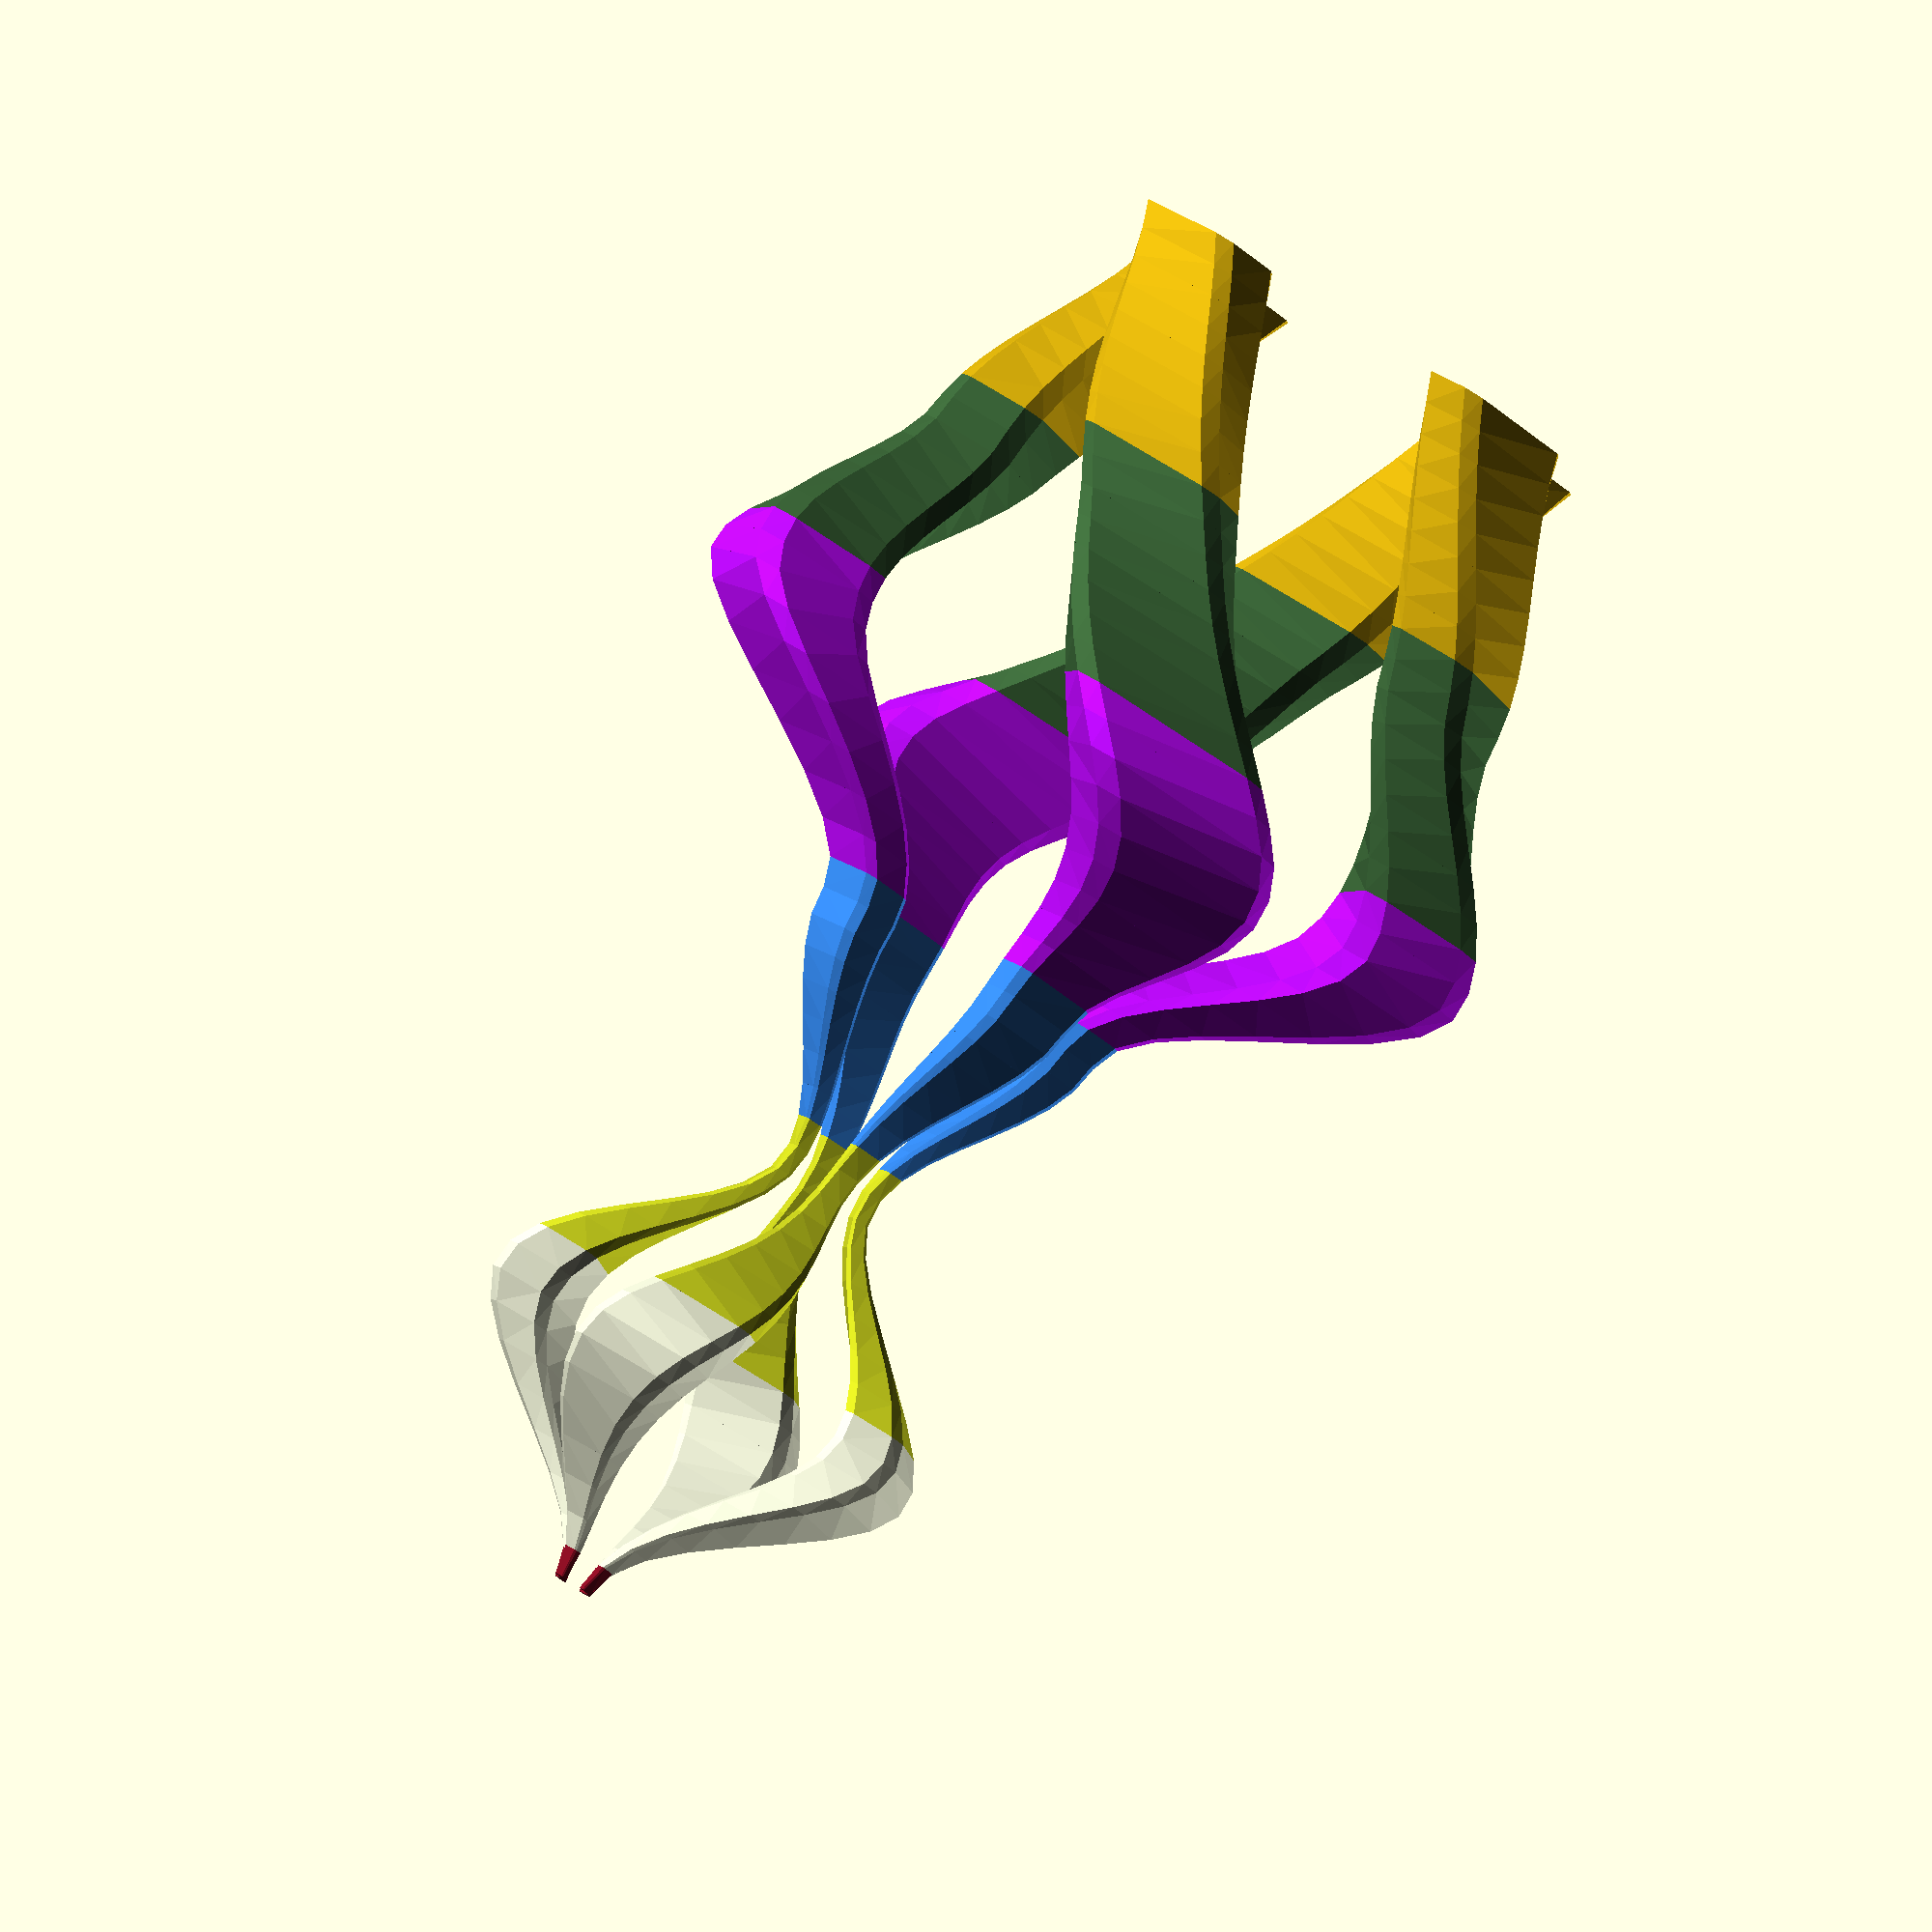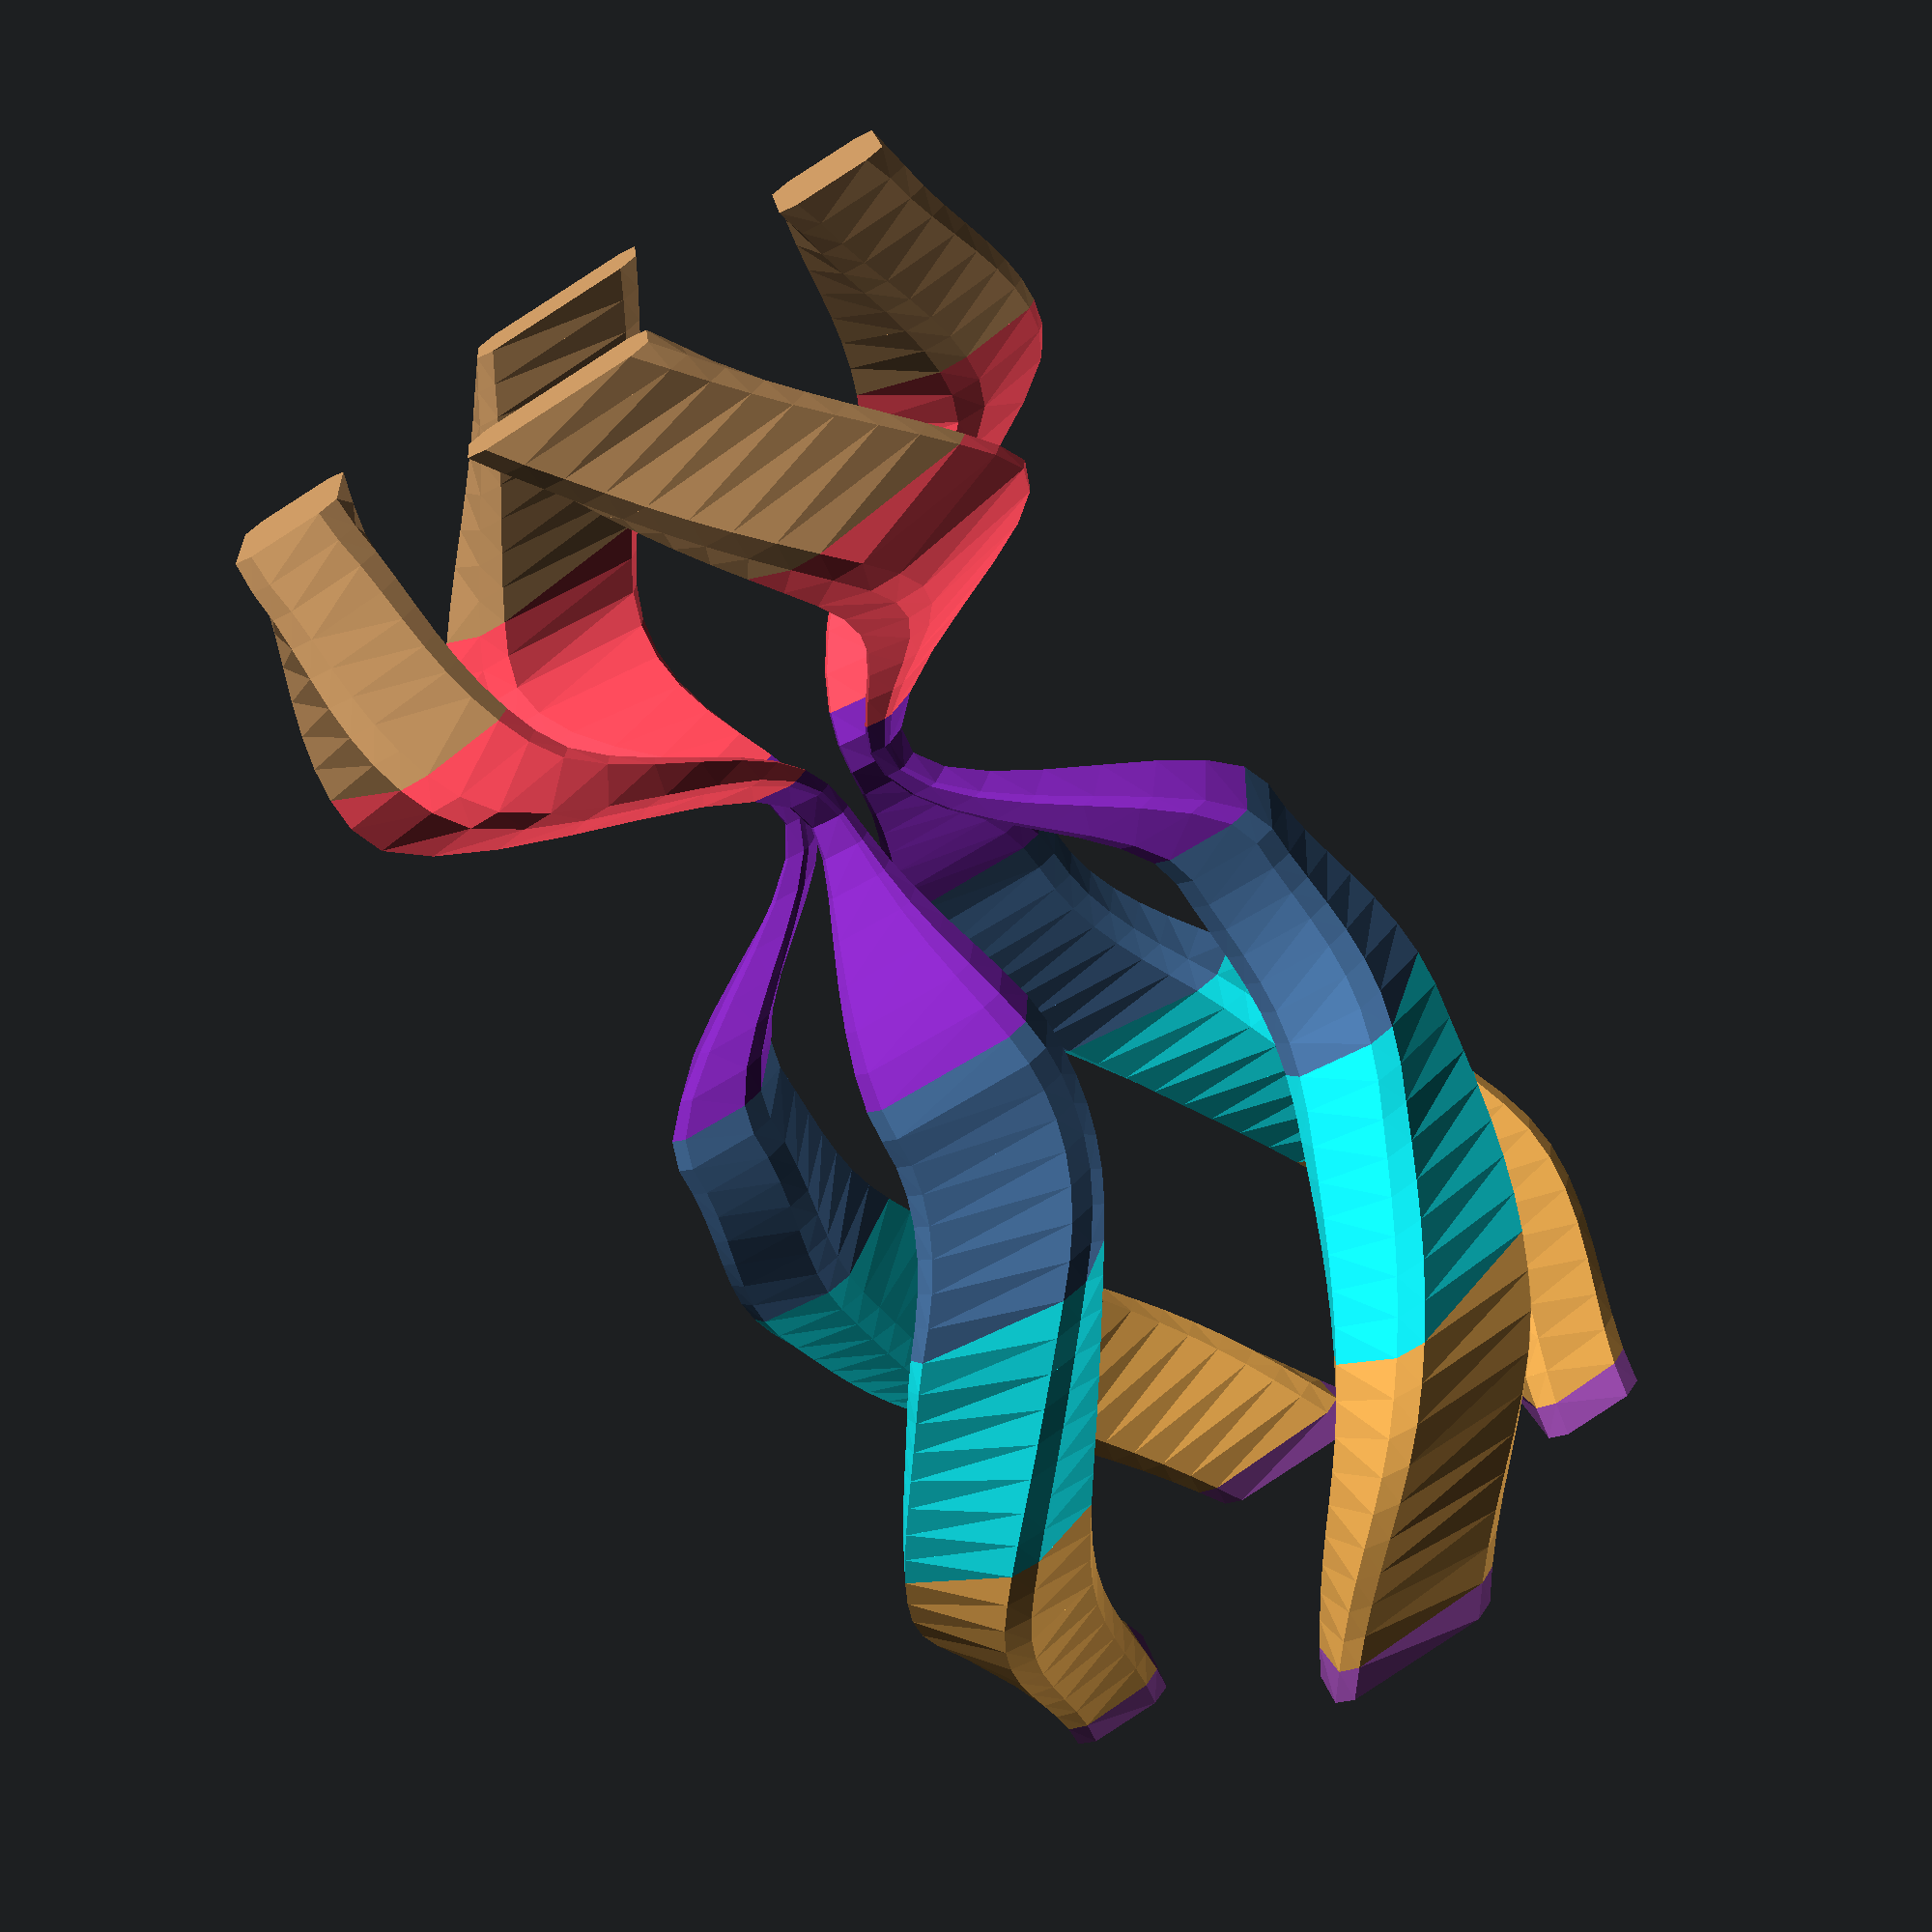
<openscad>
//////////////////////////////////////////////////////////////////////////
// functional_extrude
// Like linear_extrude but accept both values and function literals as argument
// function literals is evaluated in the range 0.0 - 1.0
// Height behaves best on functions with derivatives >0
// Unsolved bug with 2d scale functions [X*i,Y*i]
//////////////////////////////////////////////////////////////////////////
 {// demo code
r=rands(1,0,1)[0];
f_h=function (i)  i*15;
f_t=function (i) smin(i,1-i,.25)*180;
f_s=function (i) let(bends=6)lerp(rnd(seed=r+floor(i*bends)) ,rnd(seed=r+ceil(i*bends)),smooth((i*bends)%1));
$colors=true;
functional_extrude(height=f_h,Center=false,twist=f_t,scale=f_s,slices=50)
offset(.25)union(){
for(i=[0:90:360])rotate(i)translate([4,0])square([1,2],center=true);
 
}}
// end of demo code
    module functional_extrude(height=100,Center=false,twist=0,scale=1,slices  ) {
        {
            slices=!is_undef(slices) ? slices : !is_undef($fn) ? $fn : 10;
            f_twist=is_function(twist) ? twist : function(i) lerp(0,1,i)*twist;
            f_height=is_function(height) ? height : function(i) lerp(0,1,i)*height;
            f_scale=is_function(scale) ? scale : function(i) lerp(is_list(scale)?[1,1]:1,scale,i);
            stepsize=1 / (slices);
            translate([0,0,(Center==true ? -f_height(1)*.5 : 0)])
                 for (i=[0: stepsize: 1]) {
                 {
                    color($colors?rands(0,1,3):"yellow") 
                        translate([0,0,f_height(i)]) {
                            linear_extrude(
                            height=(f_height(i + stepsize) - f_height(i)),
                            center=false,
                            twist=f_twist(i) - f_twist(i + stepsize),
                            scale=is_list(f_scale(i))?
                            [f_scale(i + stepsize).x / max(1e-64,f_scale(i).x),
                             f_scale(i + stepsize).y / max(1e-64,f_scale(i).y)]
                            :f_scale(i + stepsize) / f_scale(i)) {
                                 rotate(f_twist(i)){
                                scale(f_scale(i))	 {
                                        children();
                                                                     }
                                }
                            }
                        
                    }
                }
            }
        }
    }
 
    function lerp(start,end,bias)=(end*bias + start*(1 - bias));
    function un(v)=v / max(norm(v),1e-64)*1;
    function clamp(a,b=0,c=1)=min(max(a,min(b,c)),max(b,c));
    function smooth(a)=let (b=clamp(a))(b*b*(3 - 2*b));
    function invSmooth(x)=x + (x - smooth(x));
    function smin(a,b,k=.1)=let(h=clamp(0.5+0.5*(b-a)/k,0.0,1.0))lerp(b,a,h)-k*h*(1.0-h);
    function smax(a,b,k=.1)=let()-smin(-a,-b,k);

    PI=acos(-1.);
 
function rnd(a=1,b=0,seed)=is_undef(seed)?
    (rands(min(a,b),max(a,b),1)[0]):
    (rands(min(a,b),max(a,b),1,seed)[0]);


function easeInSine(x)=1.- cos((x*PI) / 2.);
function easeInSineVec2(uv)=uv.y - easeInSine(uv.x);
function easeOutSine(x)=sin((x*PI) / 2.);
function easeOutSineVec2(uv)=uv.y - easeOutSine(uv.x);
function easeInOutSine(x)=-(cos(PI*x) - 1.) / 2.;
function easeInOutSineVec2(uv)=uv.y - easeInOutSine(uv.x);
function easeInCubic(x)=x*x*x;
function easeInCubicVec2(uv)=uv.y - easeInCubic(uv.x);
function easeOutCubic(x)=1.- pow(1.- x,3.);
function easeOutCubicVec2(uv)=uv.y - easeOutCubic(uv.x);
function easeInOutCubic(x)=x < .5 ? 4.*x*x*x : 1.- pow(-2.*x + 2.,3.) / 2.;
function easeInOutCubicVec2(uv)=uv.y - easeInOutCubic(uv.x);
function easeInQuint(x)=x*x*x*x*x;
function easeInQuintVec2(uv)=uv.y - easeInQuint(uv.x);
function easeOutQuint(x)=1.- pow(1.- x,5.);
function easeOutQuintVec2(uv)=uv.y - easeOutQuint(uv.x);
function easeInOutQuint(x)=x < .5 ? 16.*x*x*x*x*x : 1.- pow(-2.*x + 2.,5.) / 2.;
function easeInOutQuintVec2(uv)=uv.y - easeInOutQuint(uv.x);
function easeInCirc(x)=1.- sqrt(abs(1.- pow(x,2.)));
function easeInCircVec2(uv)=uv.y - easeInCirc(uv.x);
function easeOutCirc(x)=sqrt(abs(1.- pow(x - 1.,2.)));
function easeOutCircVec2(uv)=uv.y - easeOutCirc(uv.x);
function easeInOutCirc(x)=x < .5 ? (1.- sqrt(1.- pow(2.*x,2.))) / 2.: (sqrt(1.- pow(-2.*x + 2.,2.)) + 1.) / 2.;
function easeInOutCircVec2(uv)=uv.y - easeInOutCirc(uv.x);
function easeInElastic(x)= let (c4=(2.*PI) / 3.)
x==0.? 0.: x==1.? 1.: -pow(2.,10.*x - 10.)*sin((x*10.- 10.75)*c4);
function easeInElasticVec2(uv)=uv.y - easeInElastic(uv.x);
function easeOutElastic(x)=let(c4=(2.*PI) / 3.)
x==0.? 0.: x==1.? 1.: pow(2.,-10.*x)*sin((x*10.- .75)*c4) + 1.;
function easeOutElasticVec2(uv)=uv.y - easeOutElastic(uv.x);
function easeInOutElastic(x)=let(c5=(2.*PI) / 4.5)
x==0.? 0.: x==1.? 1.: x < .5 ? -(pow(2.,20.*x - 10.)*sin((20.*x - 11.125)*c5)) / 2.: (pow(2.,-20.*x + 10.)*sin((20.*x - 11.125)*c5)) / 2.+ 1.;
function easeInOutElasticVec2(uv)=uv.y - easeInOutElastic(uv.x);
function easeInQuad(x)=x*x;
function easeInQuadVec2(uv)=uv.y - easeInQuad(uv.x);
function easeOutQuad(x)=1.- (1.- x)*(1.- x);
function easeOutQuadVec2(uv)=uv.y - easeOutQuad(uv.x);
function easeInOutQuad(x)=x < .5 ? 2.*x*x : 1.- pow(-2.*x + 2.,2.) / 2.;
function easeInOutQuadVec2(uv)=uv.y - easeInOutQuad(uv.x);
function easeInQuart(x)=x*x*x*x;
function easeInQuartVec2(uv)=uv.y - easeInQuart(uv.x);
function easeOutQuart(x)=1.- pow(1.- x,4.);
function easeOutQuartVec2(uv)=uv.y - easeOutQuart(uv.x);
function easeInOutQuart(x)=x < .5 ? 8.*x*x*x*x : 1.- pow(-2.*x + 2.,4.) / 2.;
function easeInOutQuartVec2(uv)=uv.y - easeInOutQuart(uv.x);
function easeInExpo(x)=x==0.? 0.: pow(2.,10.*x - 10.);
function easeInExpoVec2(uv)=uv.y - easeInExpo(uv.x);
function easeOutExpo(x)=x==1.? 1.: 1.- pow(2.,-10.*x);
function easeOutExpoVec2(uv)=uv.y - easeOutExpo(uv.x);
function easeInOutExpo(x)=x==0.? 0.: x==1.? 1.: x < .5 ? pow(2.,20.*x - 10.) / 2.: (2.- pow(2.,-20.*x + 10.)) / 2.;
function easeInOutExpoVec2(uv)=uv.y - easeInOutExpo(uv.x);
function easeInBack(x)=let(c1=1.70158)let(c3=c1 + 1.)
c3*x*x*x - c1*x*x;
function easeInBackVec2(uv)=uv.y - easeInBack(uv.x);
function easeOutBack(x)=let(c1=1.70158)let(c3=c1 + 1.)
1.+ c3*pow(x - 1.,3.) + c1*pow(x - 1.,2.);
function easeOutBackVec2(uv)=uv.y - easeOutBack(uv.x);
function easeInOutBack(x)=let(c1=1.70158)let(c2=c1*1.525)
x < .5 ? (pow(2.*x,2.)*((c2 + 1.)*2.*x - c2)) / 2.: (pow(2.*x - 2.,2.)*((c2 + 1.)*(x*2.- 2.) + c2) + 2.) / 2.;
function easeInOutBackVec2(uv)=uv.y - easeInOutBack(uv.x);
function easeOutBounce(x)=let(n1=7.5625)let(d1=2.75)
(x < 1./ d1) ? n1*x*x: (x < 2./ d1) ? let (x=x - 1.5 / d1) n1*(x)*x + 0.75 : (x < 2.5 / d1) ?let (x=x - 2.25 / d1) n1*(x)*x + 0.9375 : let (x=x - 2.625 / d1) n1*(x)*x + 0.984375;
function easeOutBounceVec2(uv)=uv.y - easeOutBounce(uv.x);
function easeInBounce(x)=1.- easeOutBounce(1.- x);
function easeInBounceVec2(uv)=uv.y - easeInBounce(uv.x);
function easeInOutBounce(x)=x < .5 ? (1.- easeOutBounce(1.- 2.*x)) / 2.: (1.+ easeOutBounce(2.*x - 1.)) / 2.;
function easeInOutBounceVec2(uv)=uv.y - easeInOutBounce(uv.x);


 
function amp(signal,pivot,level)=(signal-pivot)/(level-pivot);
function arc1(x,i=0)=let(a=i>0?arc1(x,i-1):x)clamp(sqrt(1-(1-a)*(1-a)));
function arc2(x,i=0)=let(a=i>0?arc2(x,i-1):x)clamp(1-sqrt(1-(a)*(a)));
function arcs1(v,steps=3)=arc1(mods(v,steps),1)/steps+mstep(v,steps);
function arcs2(v,steps=3)=arc2(mods(v,steps),1)/steps+mstep(v,steps);
function bez2(t,v)=(len(v)>2)?bez2(t,[for(i=[0:len(v)-2])lerp(v[i],v[i+1],t)]):lerp(v[0],v[1],t);
function bisignmap(i)=(i+1)/2;// map bilateral -1:1 to 0:1
function bounce(v)=0.5-abs(-v+0.5); // fold
function clamp(a,b=0,c=1)=min(max(a,b),c);
function comp(i,c=0.5,s=0.75)=i<c?ramp(i,0,c,0,s):ramp(i,c,1,s,1); // comressor
function expand(i,c1,c2,s)=i<c1?ramp(i,0,c1,0,s):ramp(i,c1,1,s,1);// expander
function expkpow(x,k=5,n=4)=1- (exp(-k*pow(x,n) ));
function gauss(x)=x+(x-smooth(x));
function infmap(i)=max(0,1-(1/(abs(i)+1)))*sign(i);
function map(value,istart=-1,istop=1,ostart=0,ostop=1)=ostart+(ostop-ostart)*((value-istart)/(istop-istart));;
function minmax(i,v1,v2,bias=0.5)=i>=bias?max(v1,v2):min(v1,v2);
function mix(start,end,bias)=(end*bias+start*(1-bias));
function mods(v,steps=3)=((v*steps)%1);
function mstep(v,steps=3)=(floor(v*steps)/steps);
function multimix(v,m)=let(um=pun(m))([for(i=[0:len(v)-1])v[i]*um[i]]);
function power(x,n)=n<0?pow(x,1/abs(min(-1,n-1))):pow(x,max(1,n+1));
function powerInOut(x,exponent=3)=(.5+((pow((x-.5)*2,exponent))))/2;
function powerInOutInv(x)=((x+x-powerInOut(x))-0.5)*0.9+0.5;
function ramp(v,bi1=1/3,bi2=2/3,start=1/3,end=2/3)=let(b1=min(bi1,bi2),b2=max(bi1,bi2))v<=b1?start:v<=b2?lerp(start,end,(v-b1)/(b2-b1)):end;
function reflectf(v)=0.5-abs(v-0.5);
function reflectl(v)=0.5+abs(v-0.5);
function smooth(a)=let(b=clamp(a))(b*b*(3-2*b));
function smooths(v,steps)=smooth(smooth(mods(v,steps)))/steps+mstep(v,steps);
function step(v,bias,start=0,end=1)=v>=bias?end:start;
function stepramp(v,bi1=1/5,bi2=4/5,start=1/4,end=3/4)=let(b1=min(bi1,bi2),b2=max(bi1,bi2))v<=b1?ramp(v,0,b1,0,start):v<=b2?lerp(start,end,(v-b1)/(b2-b1)):ramp(v,b2,1,end,1);
function trigcosw(i)=cos(i*360)/2-0.5+i;
function triginvcosw(i)=-cos(i*360)/2+0.5+i;
function triginvsinw(i)=sin(i*360)/2+smooth(i);
function trigsinw(i)=gauss(i)-sin(i*360)/2;


    
</openscad>
<views>
elev=276.0 azim=134.2 roll=212.3 proj=o view=wireframe
elev=71.6 azim=260.8 roll=32.0 proj=p view=solid
</views>
